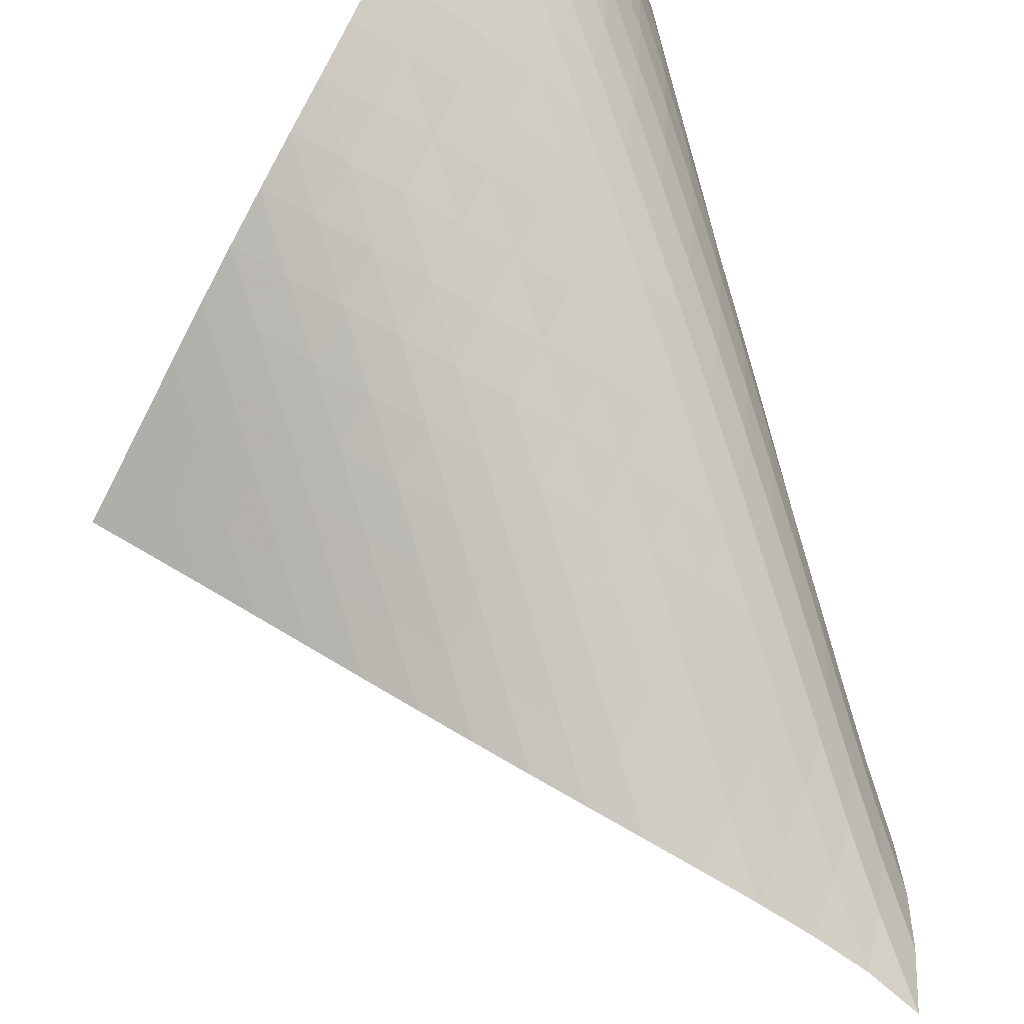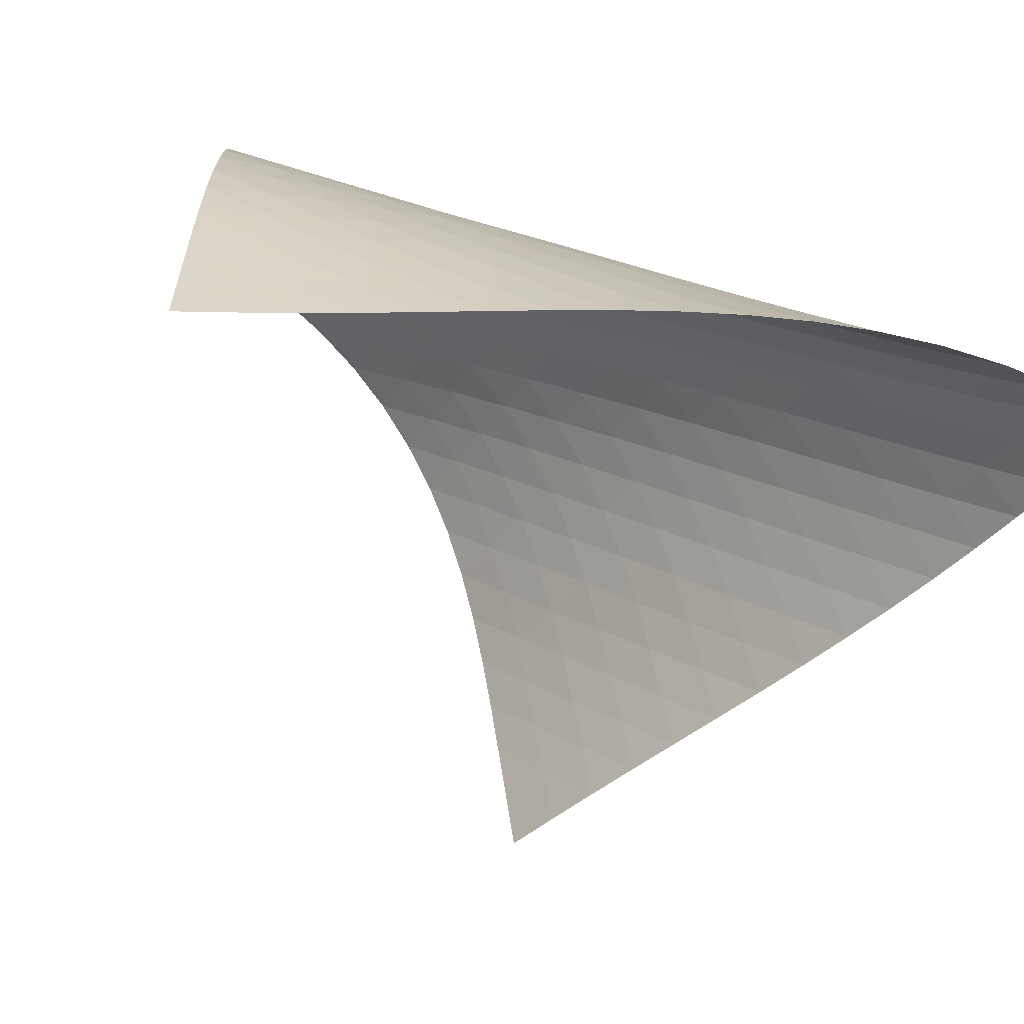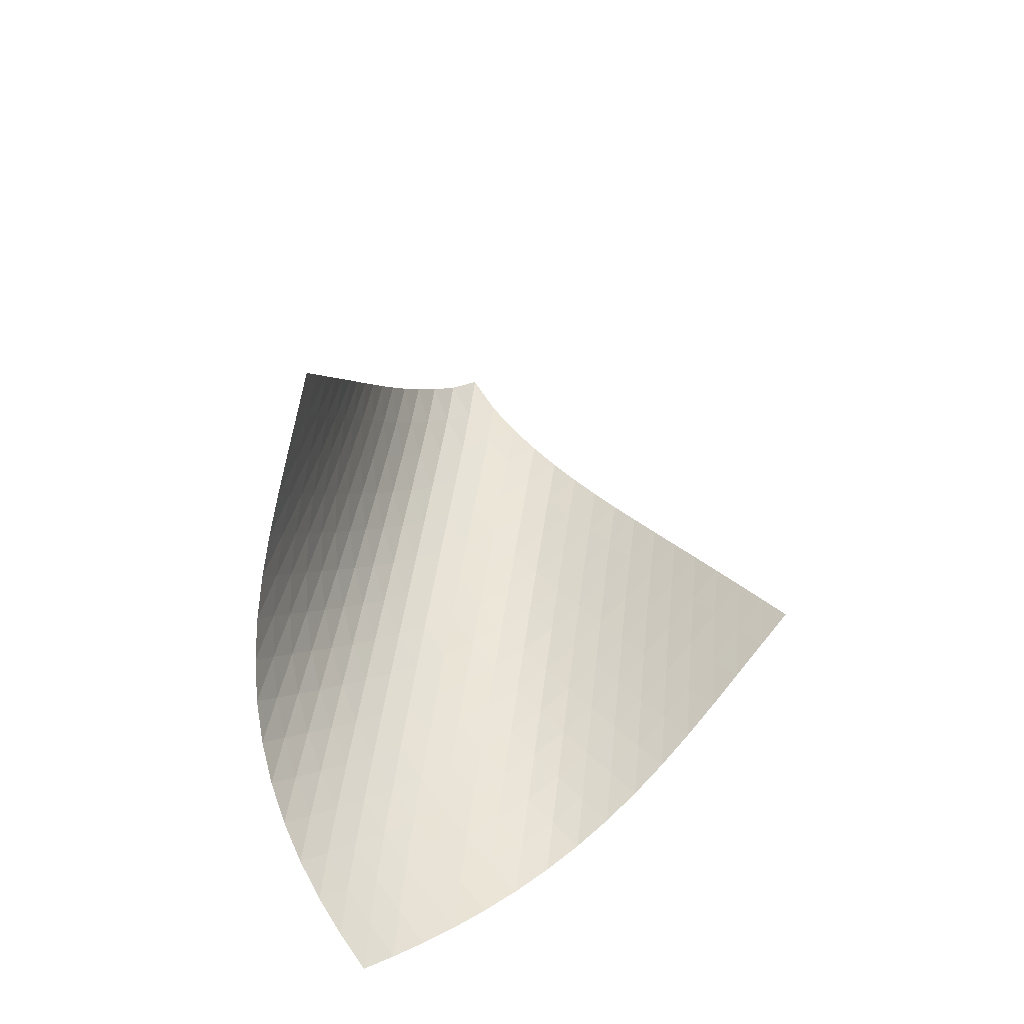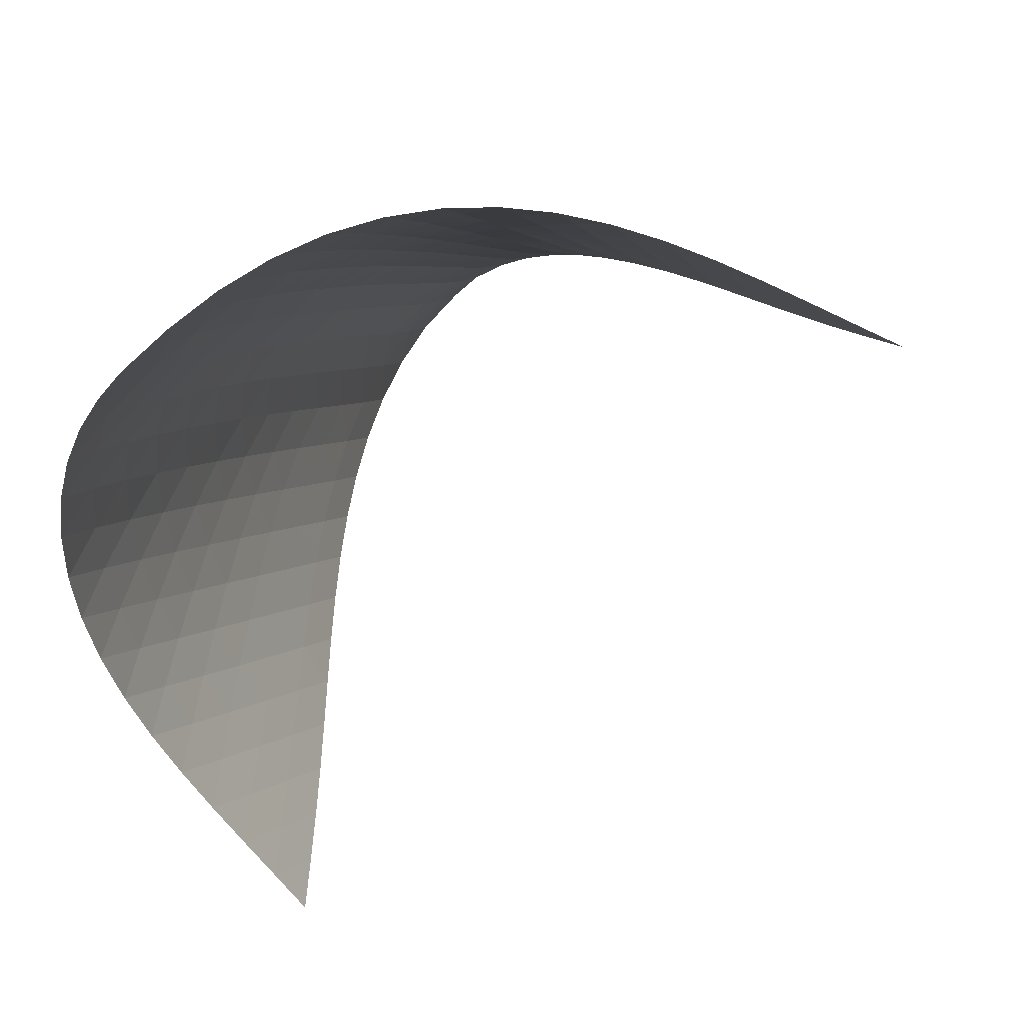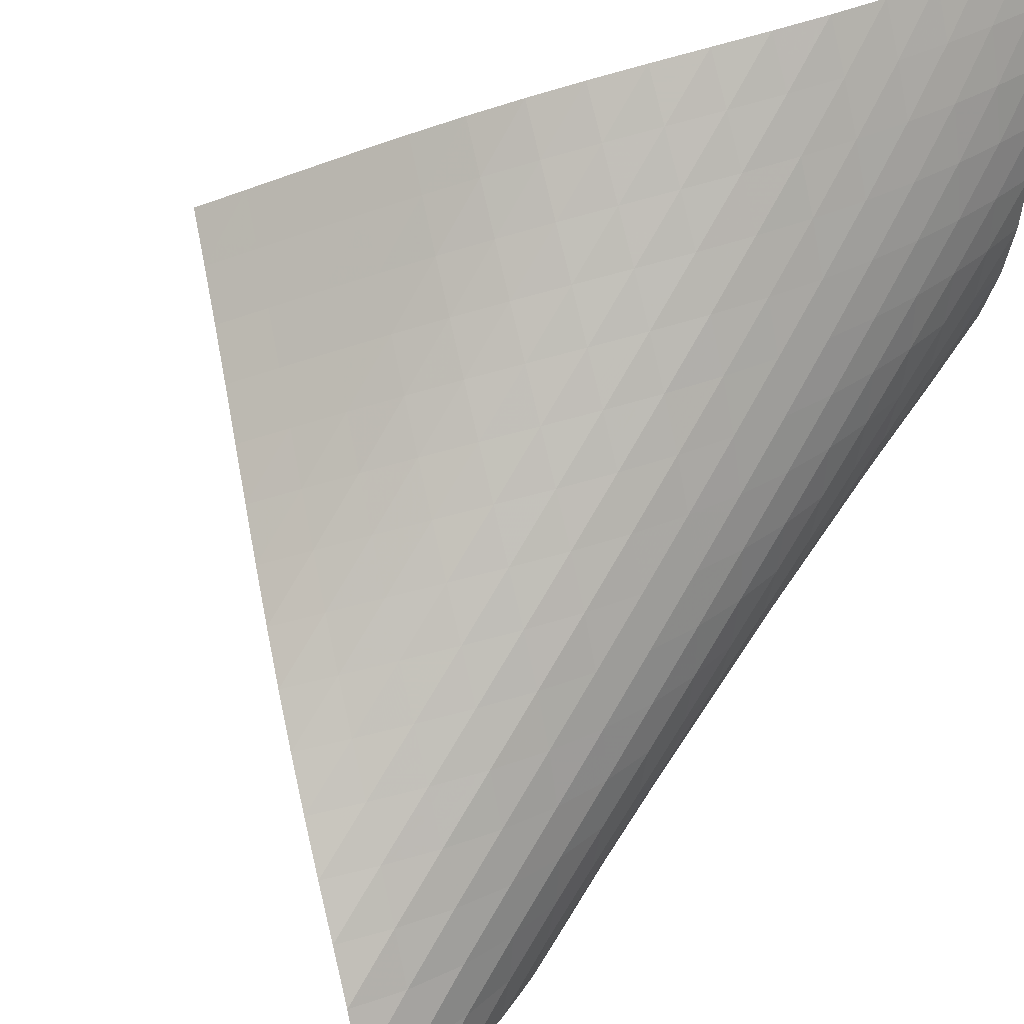
<metadata>
{"format":"obj","ext":"obj","renderer":"f3d","projection":"perspective","resolution":1024,"background":"white","views":[{"elev":75.4,"azim":151.8,"up":"+Z"},{"elev":3.6,"azim":123.6,"up":"+Z"},{"elev":-57.8,"azim":104.5,"up":"+Y"},{"elev":15.3,"azim":2.5,"up":"+Z"},{"elev":78.2,"azim":-159.2,"up":"+Z"}]}
</metadata>
<code>
v -6.502 -0.05111 6.502
v 0.405 -11.21 8.068
v -8.068 -11.21 -0.405
v -9.276 -18.52 9.276
v -8.053 -10.47 0.05297
v -8.045 -9.732 0.5082
v -8.047 -8.99 0.9603
v -8.058 -8.245 1.411
v -8.072 -7.499 1.861
v -8.083 -6.753 2.314
v -8.084 -6.008 2.772
v -8.065 -5.265 3.237
v -8.017 -4.525 3.709
v -7.931 -3.789 4.188
v -7.796 -3.056 4.673
v -7.601 -2.328 5.16
v -7.332 -1.601 5.64
v -6.974 -0.8622 6.099
v -6.099 -0.8622 6.974
v -5.64 -1.601 7.332
v -5.16 -2.328 7.601
v -4.673 -3.056 7.796
v -4.188 -3.789 7.931
v -3.709 -4.525 8.017
v -3.237 -5.265 8.065
v -2.772 -6.008 8.084
v -2.314 -6.753 8.083
v -1.861 -7.499 8.072
v -1.411 -8.245 8.058
v -0.9603 -8.99 8.047
v -0.5082 -9.732 8.045
v -0.05297 -10.47 8.053
v -0.259 -11.61 8.45
v -0.9224 -12.02 8.834
v -1.588 -12.42 9.213
v -2.259 -12.83 9.577
v -2.941 -13.25 9.911
v -3.634 -13.68 10.2
v -4.339 -14.13 10.43
v -5.049 -14.6 10.57
v -5.754 -15.09 10.64
v -6.442 -15.61 10.61
v -7.099 -16.15 10.49
v -7.716 -16.72 10.29
v -8.283 -17.3 10.01
v -8.801 -17.91 9.665
v -9.665 -17.91 8.801
v -10.01 -17.3 8.283
v -10.29 -16.72 7.716
v -10.49 -16.15 7.099
v -10.61 -15.61 6.442
v -10.64 -15.09 5.754
v -10.57 -14.6 5.049
v -10.43 -14.13 4.339
v -10.2 -13.68 3.634
v -9.911 -13.25 2.941
v -9.577 -12.83 2.259
v -9.213 -12.42 1.588
v -8.834 -12.02 0.9224
v -8.45 -11.61 0.259
v -6.684 -1.473 6.684
v -7.158 -2.146 6.299
v -7.531 -2.838 5.859
v -7.816 -3.543 5.391
v -8.025 -4.258 4.911
v -8.174 -4.981 4.429
v -8.274 -5.71 3.95
v -8.336 -6.444 3.477
v -8.372 -7.181 3.01
v -8.39 -7.921 2.548
v -8.399 -8.661 2.089
v -8.406 -9.401 1.633
v -8.416 -10.14 1.176
v -8.431 -10.88 0.7182
v -6.299 -2.146 7.158
v -6.887 -2.746 6.887
v -7.376 -3.387 6.519
v -7.763 -4.057 6.09
v -8.059 -4.748 5.627
v -8.28 -5.452 5.149
v -8.441 -6.167 4.668
v -8.554 -6.89 4.188
v -8.632 -7.618 3.712
v -8.684 -8.349 3.241
v -8.722 -9.082 2.774
v -8.751 -9.817 2.31
v -8.779 -10.55 1.847
v -8.807 -11.28 1.384
v -5.859 -2.838 7.531
v -6.519 -3.387 7.376
v -7.11 -3.978 7.11
v -7.606 -4.607 6.749
v -8.004 -5.266 6.324
v -8.312 -5.946 5.864
v -8.546 -6.642 5.387
v -8.721 -7.35 4.904
v -8.85 -8.065 4.421
v -8.945 -8.786 3.942
v -9.017 -9.511 3.466
v -9.076 -10.24 2.993
v -9.127 -10.97 2.523
v -9.173 -11.69 2.054
v -5.391 -3.543 7.816
v -6.09 -4.057 7.763
v -6.749 -4.607 7.606
v -7.337 -5.196 7.337
v -7.836 -5.819 6.977
v -8.242 -6.47 6.556
v -8.564 -7.142 6.098
v -8.813 -7.83 5.621
v -9.005 -8.53 5.137
v -9.154 -9.237 4.652
v -9.27 -9.951 4.168
v -9.365 -10.67 3.687
v -9.446 -11.39 3.208
v -9.517 -12.11 2.732
v -4.911 -4.258 8.025
v -5.627 -4.748 8.059
v -6.324 -5.266 8.004
v -6.977 -5.819 7.836
v -7.562 -6.407 7.562
v -8.062 -7.026 7.202
v -8.476 -7.672 6.783
v -8.81 -8.337 6.327
v -9.077 -9.017 5.852
v -9.289 -9.708 5.367
v -9.46 -10.41 4.879
v -9.601 -11.11 4.391
v -9.721 -11.82 3.905
v -9.825 -12.53 3.421
v -4.429 -4.981 8.174
v -5.149 -5.452 8.28
v -5.864 -5.946 8.312
v -6.556 -6.47 8.242
v -7.202 -7.026 8.062
v -7.781 -7.615 7.781
v -8.282 -8.232 7.421
v -8.703 -8.873 7.004
v -9.051 -9.531 6.552
v -9.335 -10.2 6.078
v -9.57 -10.89 5.593
v -9.766 -11.58 5.103
v -9.934 -12.27 4.612
v -10.08 -12.97 4.122
v -3.95 -5.71 8.274
v -4.668 -6.167 8.441
v -5.387 -6.642 8.546
v -6.098 -7.142 8.564
v -6.783 -7.672 8.476
v -7.421 -8.232 8.282
v -7.994 -8.822 7.994
v -8.495 -9.437 7.633
v -8.923 -10.07 7.219
v -9.284 -10.73 6.77
v -9.588 -11.39 6.298
v -9.846 -12.06 5.815
v -10.07 -12.75 5.325
v -10.26 -13.43 4.832
v -3.477 -6.444 8.336
v -4.188 -6.89 8.554
v -4.904 -7.35 8.721
v -5.621 -7.83 8.813
v -6.327 -8.337 8.81
v -7.004 -8.873 8.703
v -7.633 -9.437 8.495
v -8.201 -10.03 8.201
v -8.702 -10.64 7.839
v -9.136 -11.27 7.427
v -9.51 -11.92 6.981
v -9.833 -12.58 6.513
v -10.12 -13.24 6.032
v -10.36 -13.92 5.543
v -3.01 -7.181 8.372
v -3.712 -7.618 8.632
v -4.421 -8.065 8.85
v -5.137 -8.53 9.005
v -5.852 -9.017 9.077
v -6.552 -9.531 9.051
v -7.219 -10.07 8.923
v -7.839 -10.64 8.702
v -8.401 -11.24 8.401
v -8.901 -11.85 8.037
v -9.341 -12.48 7.627
v -9.728 -13.12 7.185
v -10.07 -13.77 6.722
v -10.37 -14.42 6.243
v -2.548 -7.921 8.39
v -3.241 -8.349 8.684
v -3.942 -8.786 8.945
v -4.652 -9.237 9.154
v -5.367 -9.708 9.289
v -6.078 -10.2 9.335
v -6.77 -10.73 9.284
v -7.427 -11.27 9.136
v -8.037 -11.85 8.901
v -8.593 -12.44 8.593
v -9.092 -13.05 8.227
v -9.537 -13.68 7.819
v -9.936 -14.31 7.38
v -10.29 -14.96 6.92
v -2.089 -8.661 8.399
v -2.774 -9.082 8.722
v -3.466 -9.511 9.017
v -4.168 -9.951 9.27
v -4.879 -10.41 9.46
v -5.593 -10.89 9.57
v -6.298 -11.39 9.588
v -6.981 -11.92 9.51
v -7.627 -12.48 9.341
v -8.227 -13.05 9.092
v -8.776 -13.65 8.776
v -9.272 -14.26 8.407
v -9.721 -14.88 7.999
v -10.13 -15.51 7.561
v -1.633 -9.401 8.406
v -2.31 -9.817 8.751
v -2.993 -10.24 9.076
v -3.687 -10.67 9.365
v -4.391 -11.11 9.601
v -5.103 -11.58 9.766
v -5.815 -12.06 9.846
v -6.513 -12.58 9.833
v -7.185 -13.12 9.728
v -7.819 -13.68 9.537
v -8.407 -14.26 9.272
v -8.945 -14.86 8.945
v -9.435 -15.47 8.57
v -9.881 -16.09 8.157
v -1.176 -10.14 8.416
v -1.847 -10.55 8.779
v -2.523 -10.97 9.127
v -3.208 -11.39 9.446
v -3.905 -11.82 9.721
v -4.612 -12.27 9.934
v -5.325 -12.75 10.07
v -6.032 -13.24 10.12
v -6.722 -13.77 10.07
v -7.38 -14.31 9.936
v -7.999 -14.88 9.721
v -8.57 -15.47 9.435
v -9.092 -16.07 9.092
v -9.569 -16.69 8.705
v -0.7182 -10.88 8.431
v -1.384 -11.28 8.807
v -2.054 -11.69 9.173
v -2.732 -12.11 9.517
v -3.421 -12.53 9.825
v -4.122 -12.97 10.08
v -4.832 -13.43 10.26
v -5.543 -13.92 10.36
v -6.243 -14.42 10.37
v -6.92 -14.96 10.29
v -7.561 -15.51 10.13
v -8.157 -16.09 9.881
v -8.705 -16.69 9.569
v -9.204 -17.29 9.204
f 256 46 4
f 256 4 47
f 5 74 60
f 5 60 3
f 74 88 59
f 74 59 60
f 88 102 58
f 88 58 59
f 102 116 57
f 102 57 58
f 116 130 56
f 116 56 57
f 130 144 55
f 130 55 56
f 144 158 54
f 144 54 55
f 158 172 53
f 158 53 54
f 172 186 52
f 172 52 53
f 186 200 51
f 186 51 52
f 200 214 50
f 200 50 51
f 214 228 49
f 214 49 50
f 228 242 48
f 228 48 49
f 242 256 47
f 242 47 48
f 1 19 61
f 1 61 18
f 18 61 62
f 18 62 17
f 17 62 63
f 17 63 16
f 16 63 64
f 16 64 15
f 15 64 65
f 15 65 14
f 14 65 66
f 14 66 13
f 13 66 67
f 13 67 12
f 12 67 68
f 12 68 11
f 11 68 69
f 11 69 10
f 10 69 70
f 10 70 9
f 9 70 71
f 9 71 8
f 8 71 72
f 8 72 7
f 7 72 73
f 7 73 6
f 6 73 74
f 6 74 5
f 19 20 75
f 19 75 61
f 61 75 76
f 61 76 62
f 62 76 77
f 62 77 63
f 63 77 78
f 63 78 64
f 64 78 79
f 64 79 65
f 65 79 80
f 65 80 66
f 66 80 81
f 66 81 67
f 67 81 82
f 67 82 68
f 68 82 83
f 68 83 69
f 69 83 84
f 69 84 70
f 70 84 85
f 70 85 71
f 71 85 86
f 71 86 72
f 72 86 87
f 72 87 73
f 73 87 88
f 73 88 74
f 20 21 89
f 20 89 75
f 75 89 90
f 75 90 76
f 76 90 91
f 76 91 77
f 77 91 92
f 77 92 78
f 78 92 93
f 78 93 79
f 79 93 94
f 79 94 80
f 80 94 95
f 80 95 81
f 81 95 96
f 81 96 82
f 82 96 97
f 82 97 83
f 83 97 98
f 83 98 84
f 84 98 99
f 84 99 85
f 85 99 100
f 85 100 86
f 86 100 101
f 86 101 87
f 87 101 102
f 87 102 88
f 21 22 103
f 21 103 89
f 89 103 104
f 89 104 90
f 90 104 105
f 90 105 91
f 91 105 106
f 91 106 92
f 92 106 107
f 92 107 93
f 93 107 108
f 93 108 94
f 94 108 109
f 94 109 95
f 95 109 110
f 95 110 96
f 96 110 111
f 96 111 97
f 97 111 112
f 97 112 98
f 98 112 113
f 98 113 99
f 99 113 114
f 99 114 100
f 100 114 115
f 100 115 101
f 101 115 116
f 101 116 102
f 22 23 117
f 22 117 103
f 103 117 118
f 103 118 104
f 104 118 119
f 104 119 105
f 105 119 120
f 105 120 106
f 106 120 121
f 106 121 107
f 107 121 122
f 107 122 108
f 108 122 123
f 108 123 109
f 109 123 124
f 109 124 110
f 110 124 125
f 110 125 111
f 111 125 126
f 111 126 112
f 112 126 127
f 112 127 113
f 113 127 128
f 113 128 114
f 114 128 129
f 114 129 115
f 115 129 130
f 115 130 116
f 23 24 131
f 23 131 117
f 117 131 132
f 117 132 118
f 118 132 133
f 118 133 119
f 119 133 134
f 119 134 120
f 120 134 135
f 120 135 121
f 121 135 136
f 121 136 122
f 122 136 137
f 122 137 123
f 123 137 138
f 123 138 124
f 124 138 139
f 124 139 125
f 125 139 140
f 125 140 126
f 126 140 141
f 126 141 127
f 127 141 142
f 127 142 128
f 128 142 143
f 128 143 129
f 129 143 144
f 129 144 130
f 24 25 145
f 24 145 131
f 131 145 146
f 131 146 132
f 132 146 147
f 132 147 133
f 133 147 148
f 133 148 134
f 134 148 149
f 134 149 135
f 135 149 150
f 135 150 136
f 136 150 151
f 136 151 137
f 137 151 152
f 137 152 138
f 138 152 153
f 138 153 139
f 139 153 154
f 139 154 140
f 140 154 155
f 140 155 141
f 141 155 156
f 141 156 142
f 142 156 157
f 142 157 143
f 143 157 158
f 143 158 144
f 25 26 159
f 25 159 145
f 145 159 160
f 145 160 146
f 146 160 161
f 146 161 147
f 147 161 162
f 147 162 148
f 148 162 163
f 148 163 149
f 149 163 164
f 149 164 150
f 150 164 165
f 150 165 151
f 151 165 166
f 151 166 152
f 152 166 167
f 152 167 153
f 153 167 168
f 153 168 154
f 154 168 169
f 154 169 155
f 155 169 170
f 155 170 156
f 156 170 171
f 156 171 157
f 157 171 172
f 157 172 158
f 26 27 173
f 26 173 159
f 159 173 174
f 159 174 160
f 160 174 175
f 160 175 161
f 161 175 176
f 161 176 162
f 162 176 177
f 162 177 163
f 163 177 178
f 163 178 164
f 164 178 179
f 164 179 165
f 165 179 180
f 165 180 166
f 166 180 181
f 166 181 167
f 167 181 182
f 167 182 168
f 168 182 183
f 168 183 169
f 169 183 184
f 169 184 170
f 170 184 185
f 170 185 171
f 171 185 186
f 171 186 172
f 27 28 187
f 27 187 173
f 173 187 188
f 173 188 174
f 174 188 189
f 174 189 175
f 175 189 190
f 175 190 176
f 176 190 191
f 176 191 177
f 177 191 192
f 177 192 178
f 178 192 193
f 178 193 179
f 179 193 194
f 179 194 180
f 180 194 195
f 180 195 181
f 181 195 196
f 181 196 182
f 182 196 197
f 182 197 183
f 183 197 198
f 183 198 184
f 184 198 199
f 184 199 185
f 185 199 200
f 185 200 186
f 28 29 201
f 28 201 187
f 187 201 202
f 187 202 188
f 188 202 203
f 188 203 189
f 189 203 204
f 189 204 190
f 190 204 205
f 190 205 191
f 191 205 206
f 191 206 192
f 192 206 207
f 192 207 193
f 193 207 208
f 193 208 194
f 194 208 209
f 194 209 195
f 195 209 210
f 195 210 196
f 196 210 211
f 196 211 197
f 197 211 212
f 197 212 198
f 198 212 213
f 198 213 199
f 199 213 214
f 199 214 200
f 29 30 215
f 29 215 201
f 201 215 216
f 201 216 202
f 202 216 217
f 202 217 203
f 203 217 218
f 203 218 204
f 204 218 219
f 204 219 205
f 205 219 220
f 205 220 206
f 206 220 221
f 206 221 207
f 207 221 222
f 207 222 208
f 208 222 223
f 208 223 209
f 209 223 224
f 209 224 210
f 210 224 225
f 210 225 211
f 211 225 226
f 211 226 212
f 212 226 227
f 212 227 213
f 213 227 228
f 213 228 214
f 30 31 229
f 30 229 215
f 215 229 230
f 215 230 216
f 216 230 231
f 216 231 217
f 217 231 232
f 217 232 218
f 218 232 233
f 218 233 219
f 219 233 234
f 219 234 220
f 220 234 235
f 220 235 221
f 221 235 236
f 221 236 222
f 222 236 237
f 222 237 223
f 223 237 238
f 223 238 224
f 224 238 239
f 224 239 225
f 225 239 240
f 225 240 226
f 226 240 241
f 226 241 227
f 227 241 242
f 227 242 228
f 31 32 243
f 31 243 229
f 229 243 244
f 229 244 230
f 230 244 245
f 230 245 231
f 231 245 246
f 231 246 232
f 232 246 247
f 232 247 233
f 233 247 248
f 233 248 234
f 234 248 249
f 234 249 235
f 235 249 250
f 235 250 236
f 236 250 251
f 236 251 237
f 237 251 252
f 237 252 238
f 238 252 253
f 238 253 239
f 239 253 254
f 239 254 240
f 240 254 255
f 240 255 241
f 241 255 256
f 241 256 242
f 32 2 33
f 32 33 243
f 243 33 34
f 243 34 244
f 244 34 35
f 244 35 245
f 245 35 36
f 245 36 246
f 246 36 37
f 246 37 247
f 247 37 38
f 247 38 248
f 248 38 39
f 248 39 249
f 249 39 40
f 249 40 250
f 250 40 41
f 250 41 251
f 251 41 42
f 251 42 252
f 252 42 43
f 252 43 253
f 253 43 44
f 253 44 254
f 254 44 45
f 254 45 255
f 255 45 46
f 255 46 256

</code>
